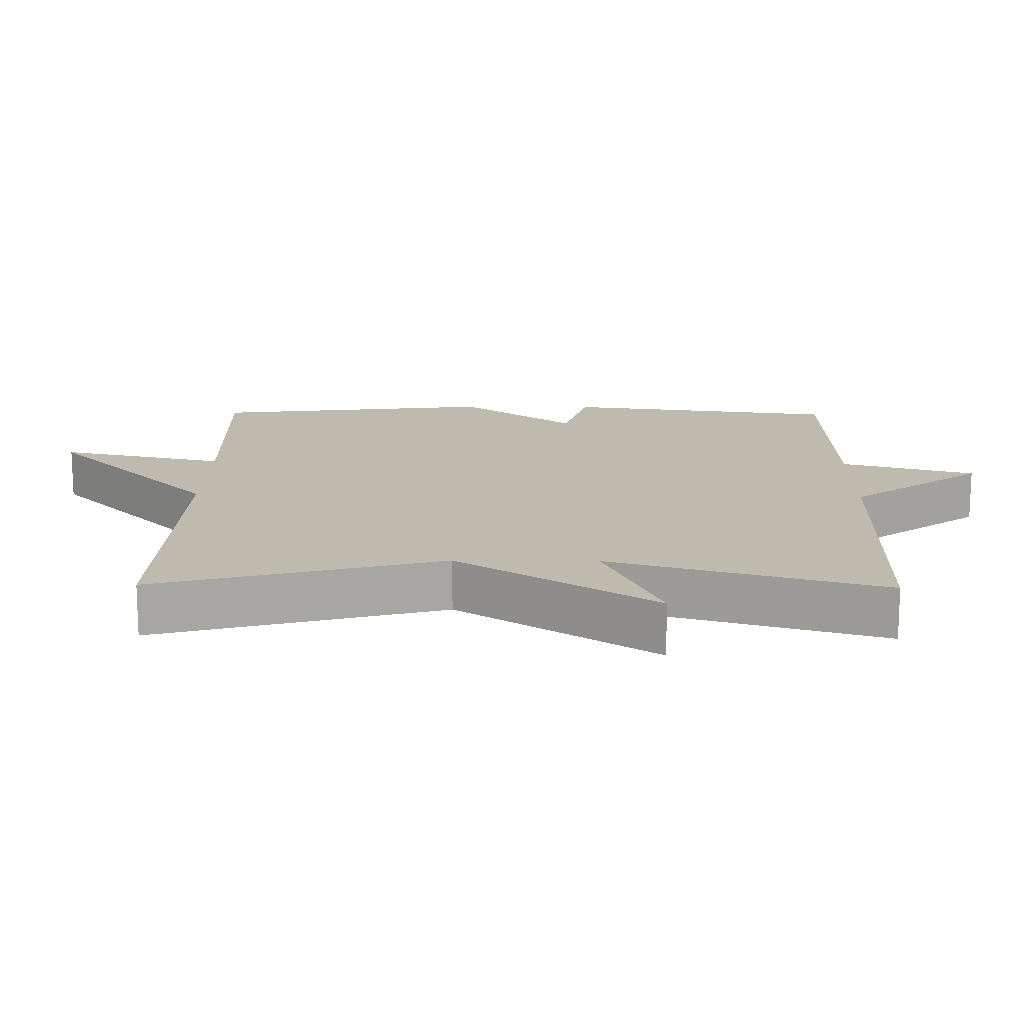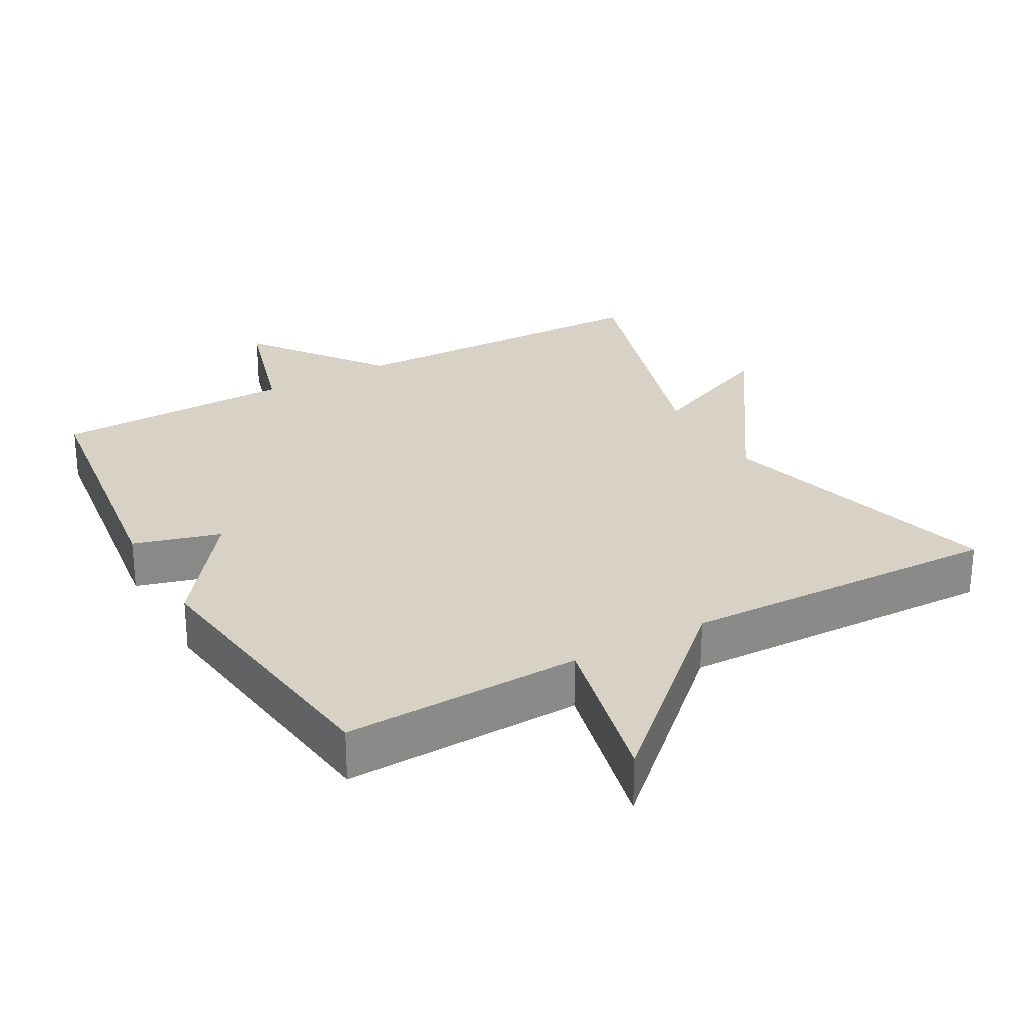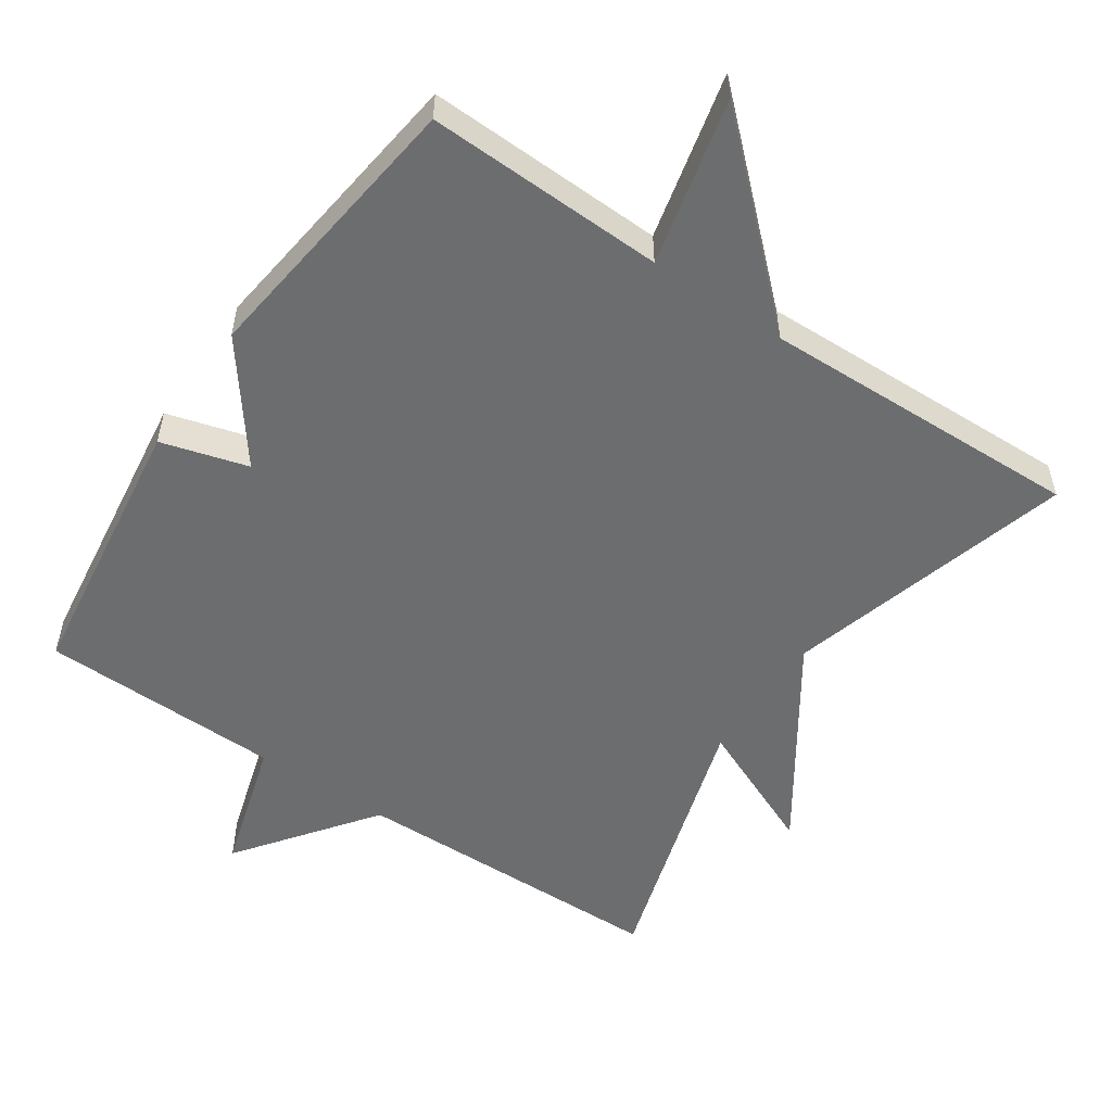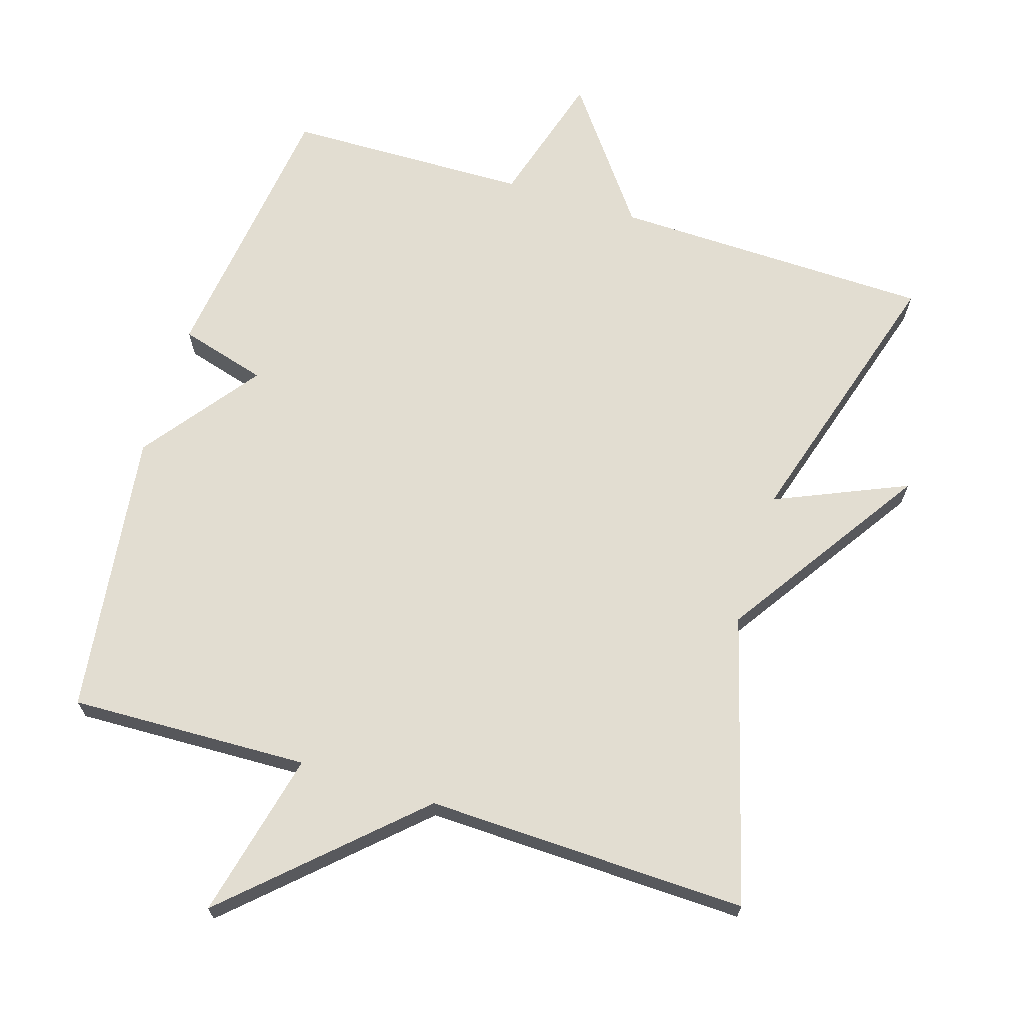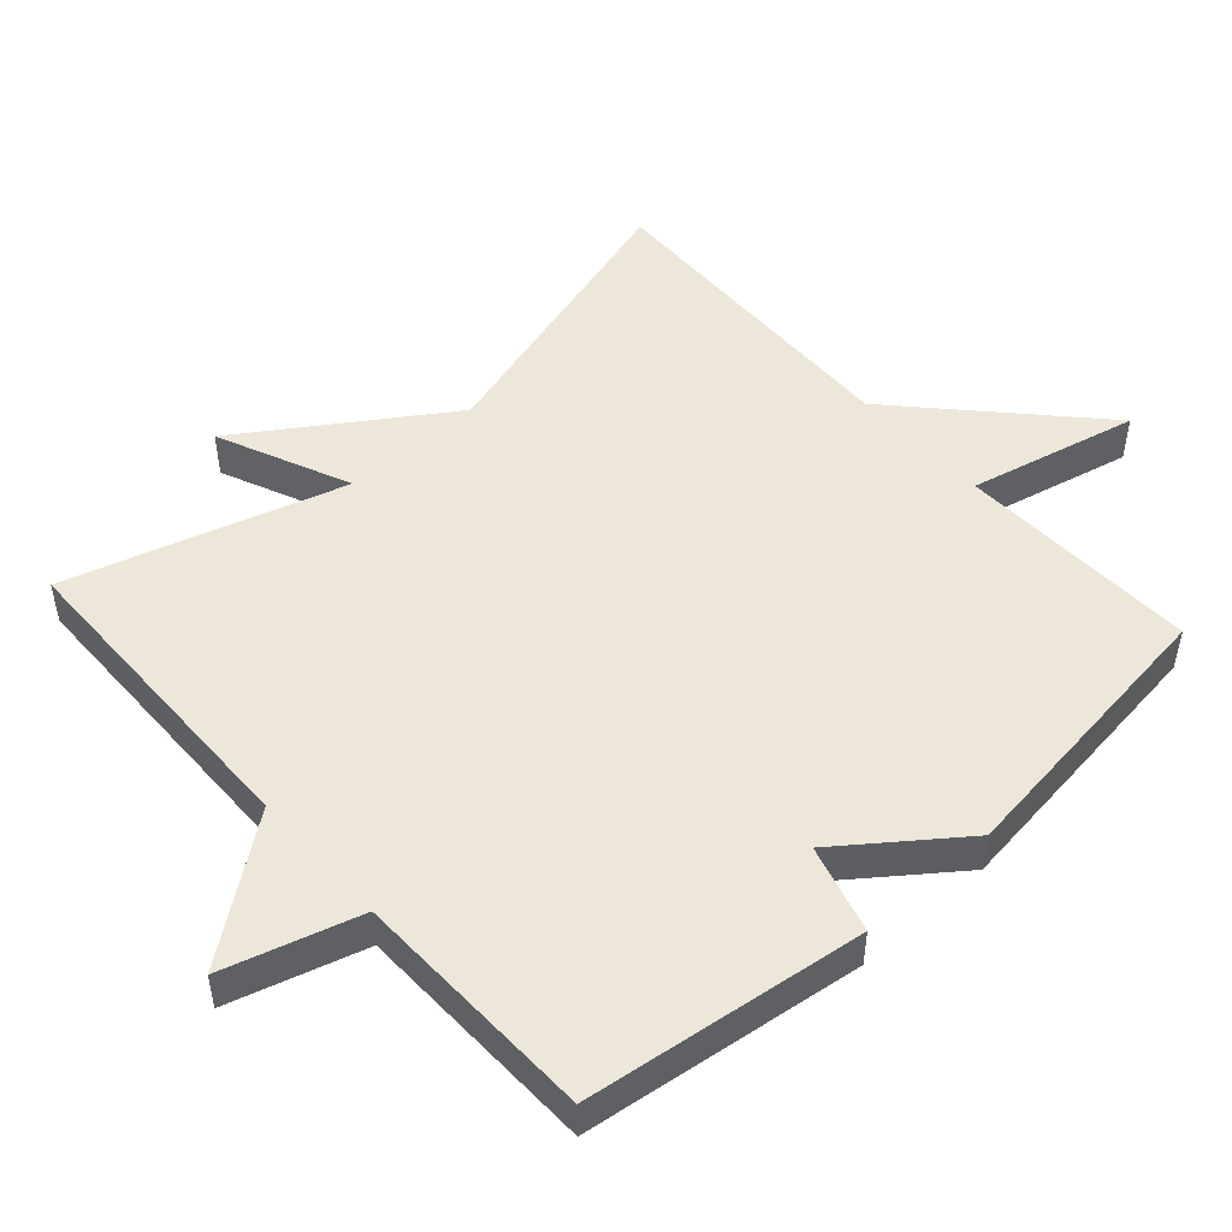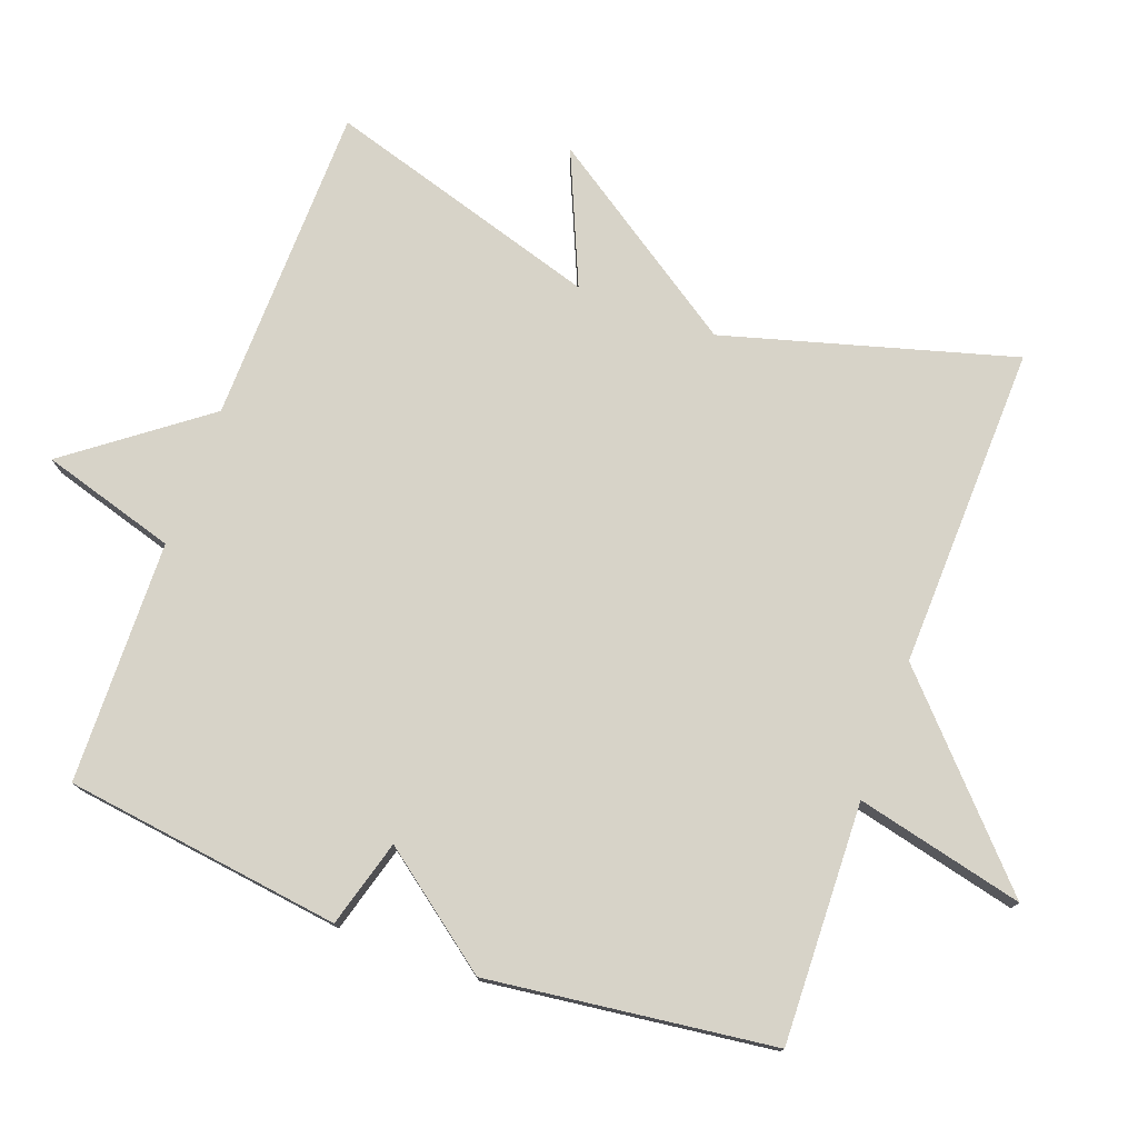
<metadata>
{"format":"obj","ext":"obj","renderer":"f3d","projection":"perspective","resolution":1024,"background":"white","views":[{"elev":15.5,"azim":-89.2,"up":"+Y"},{"elev":27.2,"azim":150.9,"up":"+Y"},{"elev":-53.9,"azim":146.0,"up":"+Y"},{"elev":68.4,"azim":-162.6,"up":"+Y"},{"elev":49.8,"azim":48.1,"up":"+Y"},{"elev":76.7,"azim":110.3,"up":"+Y"}]}
</metadata>
<code>
v 0.5 0.07 0.5
v 0.552 0.07 0.106
v 0.428 0.07 0.071
v 0.552 0.07 -0.094
v 0.5 0.07 -0.5
v 0.159 0.07 -0.488
v 0.215 0.07 -0.727
v -0.041 0.07 -0.488
v -0.5 0.07 -0.5
v -0.383 0.07 -0.09
v -0.571 0.07 0.192
v -0.383 0.07 0.11
v -0.5 0.07 0.5
v -0.045 0.07 0.508
v 0.099 0.07 0.699
v 0.155 0.07 0.508
v 0.5 0 0.5
v 0.552 0 0.106
v 0.428 0 0.071
v 0.552 0 -0.094
v 0.5 0 -0.5
v 0.159 0 -0.488
v 0.215 0 -0.727
v -0.041 0 -0.488
v -0.5 0 -0.5
v -0.383 0 -0.09
v -0.571 0 0.192
v -0.383 0 0.11
v -0.5 0 0.5
v -0.045 0 0.508
v 0.099 0 0.699
v 0.155 0 0.508
f 14 15 16
f 1 2 3
f 16 1 3
f 14 16 3
f 13 14 3
f 12 13 3
f 10 11 12
f 4 5 6
f 3 4 6
f 12 3 6
f 10 12 6
f 8 9 10
f 6 7 8 10
f 32 31 30
f 19 18 17
f 19 17 32
f 19 32 30
f 19 30 29
f 19 29 28
f 28 27 26
f 22 21 20
f 22 20 19
f 22 19 28
f 22 28 26
f 26 25 24
f 26 24 23 22
f 1 17 18 2
f 2 18 19 3
f 3 19 20 4
f 4 20 21 5
f 5 21 22 6
f 6 22 23 7
f 7 23 24 8
f 8 24 25 9
f 9 25 26 10
f 10 26 27 11
f 11 27 28 12
f 12 28 29 13
f 13 29 30 14
f 14 30 31 15
f 15 31 32 16
f 16 32 17 1

</code>
